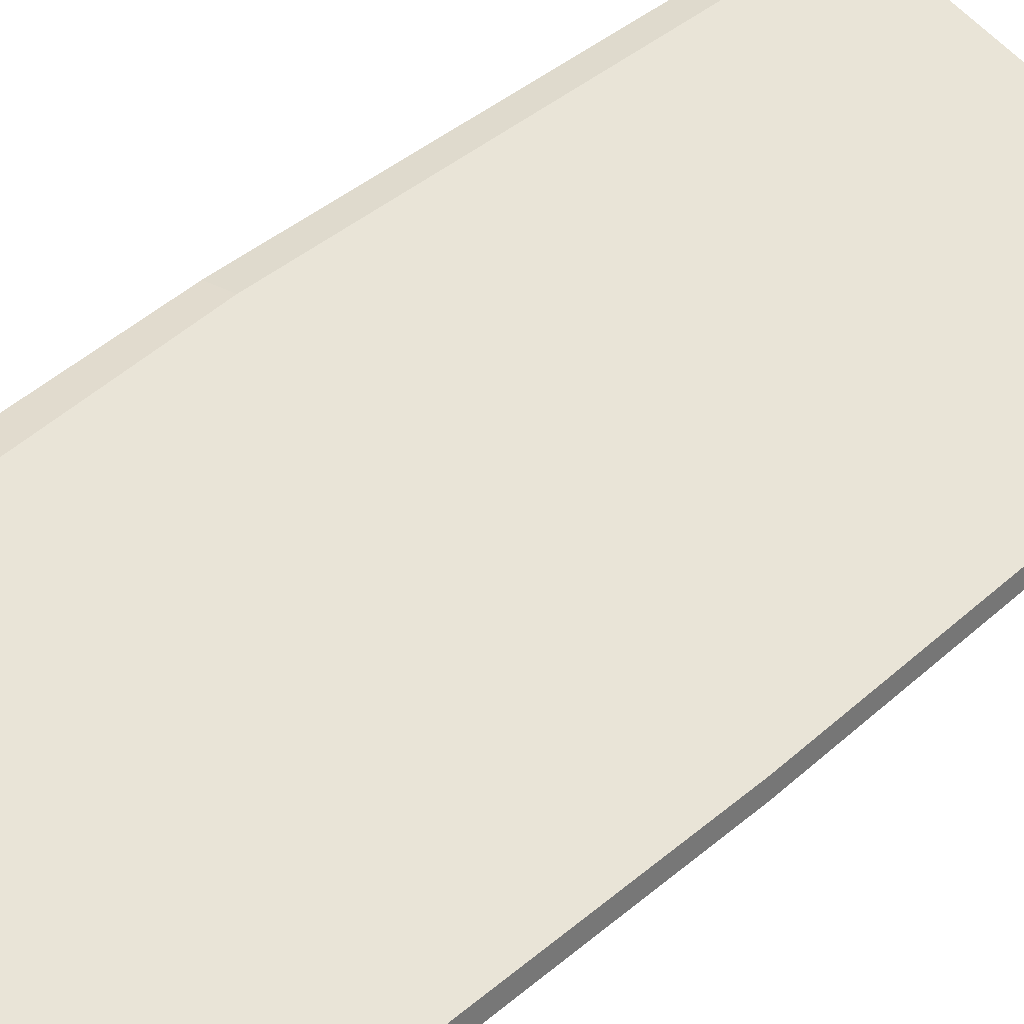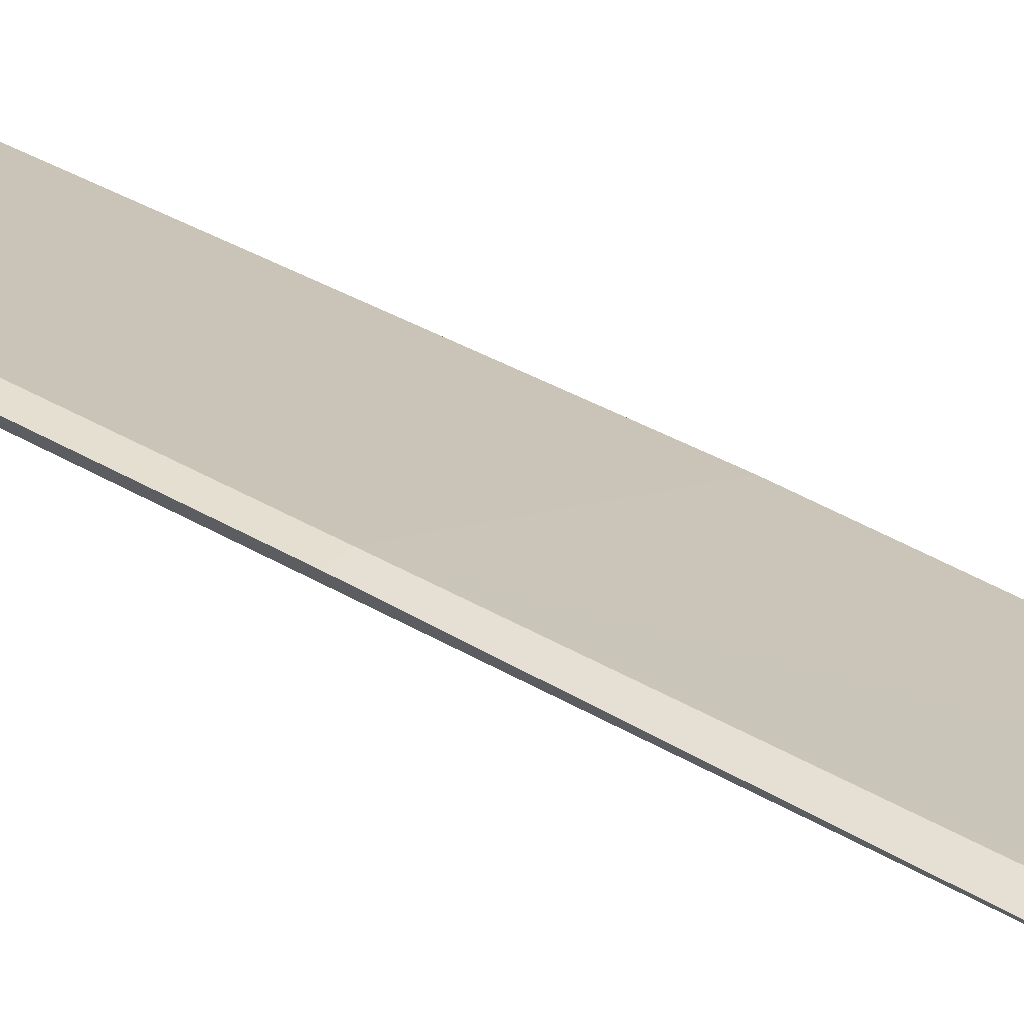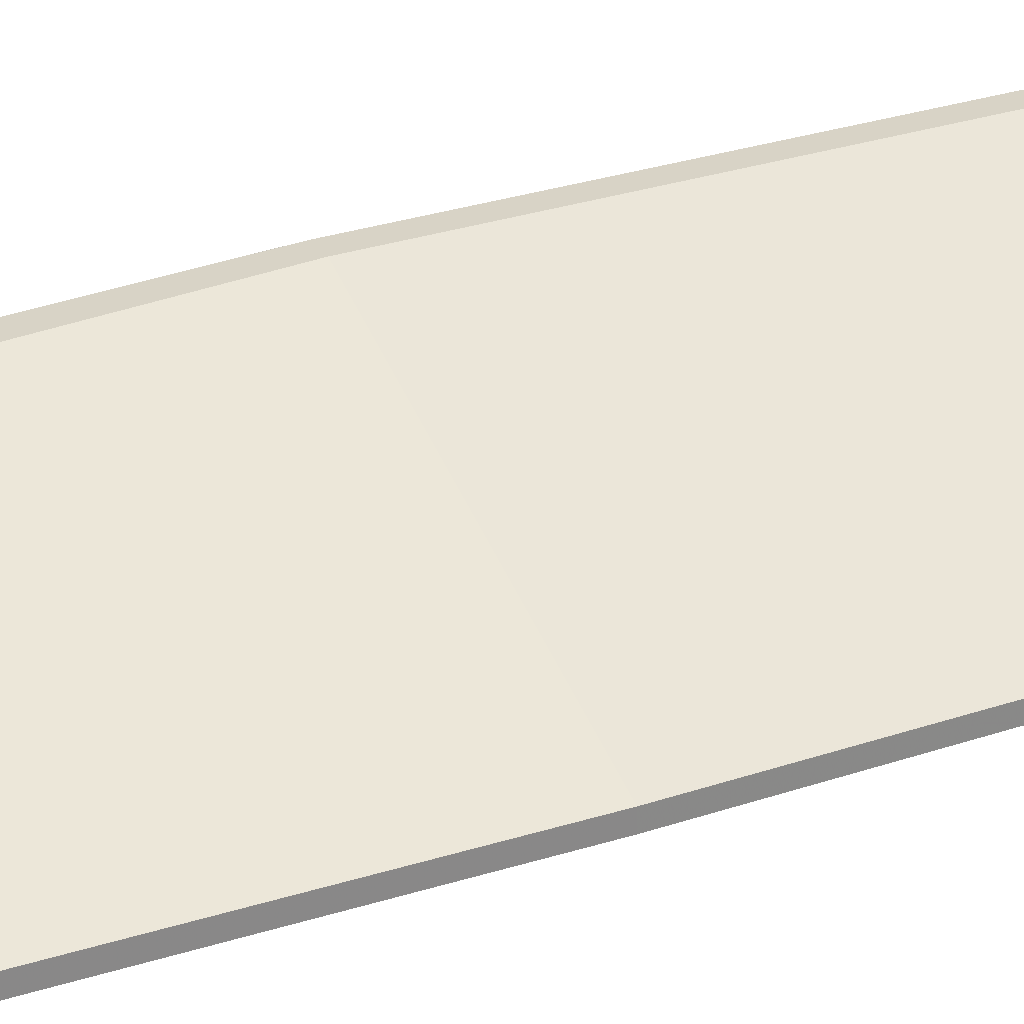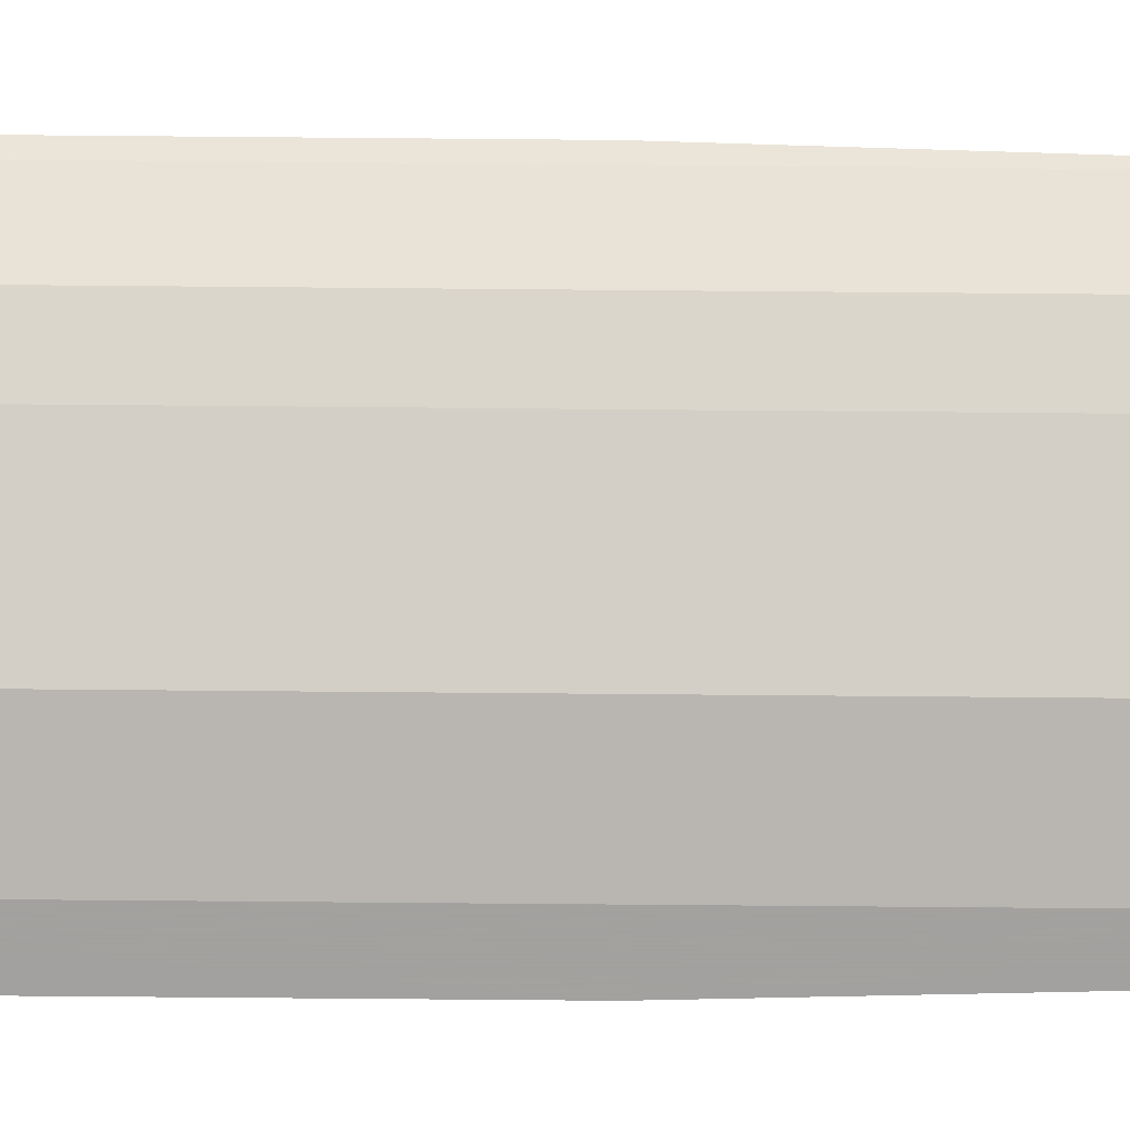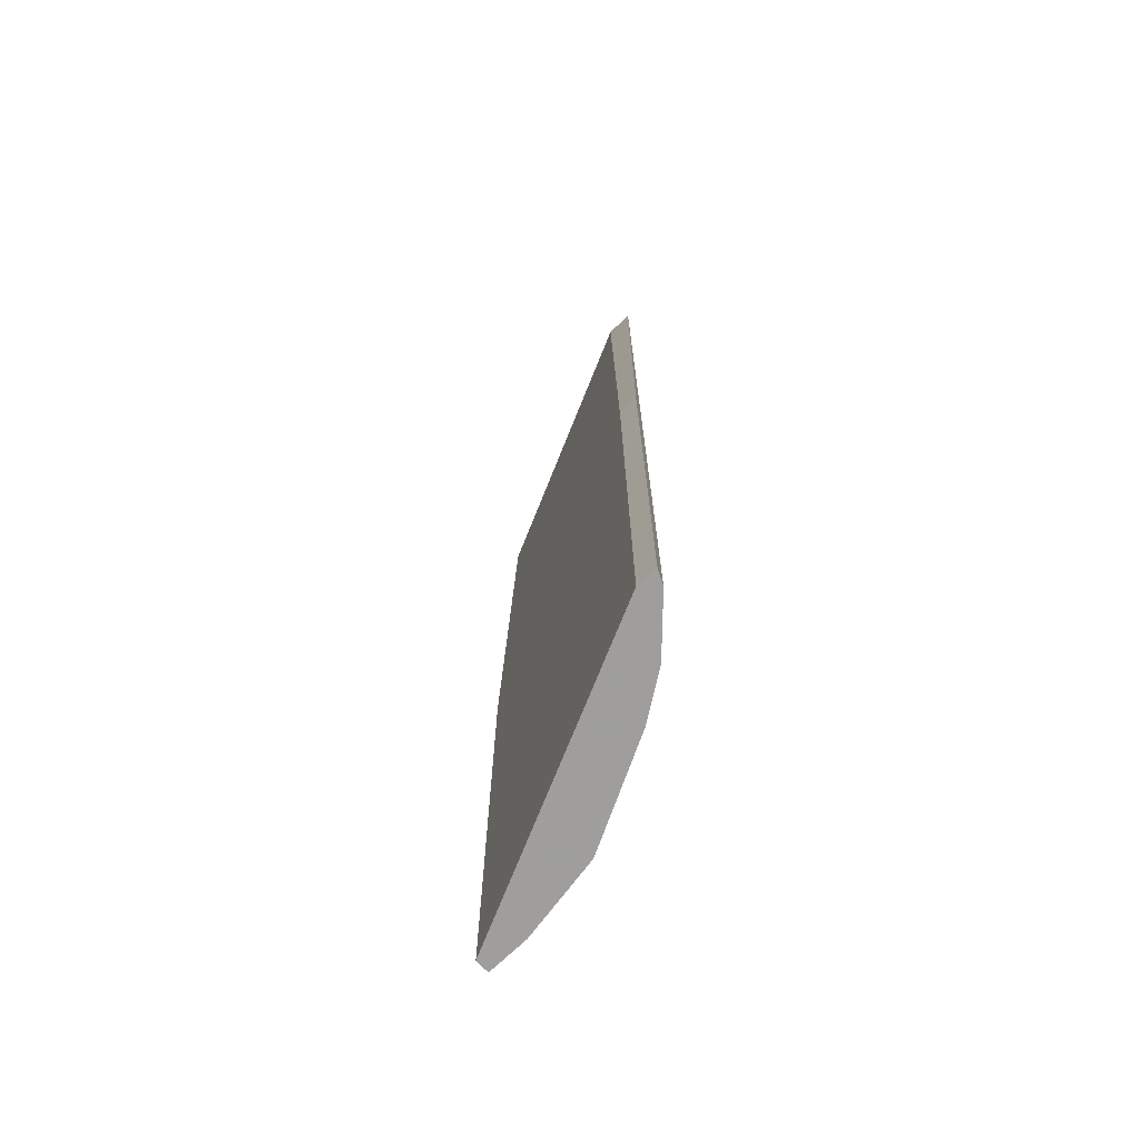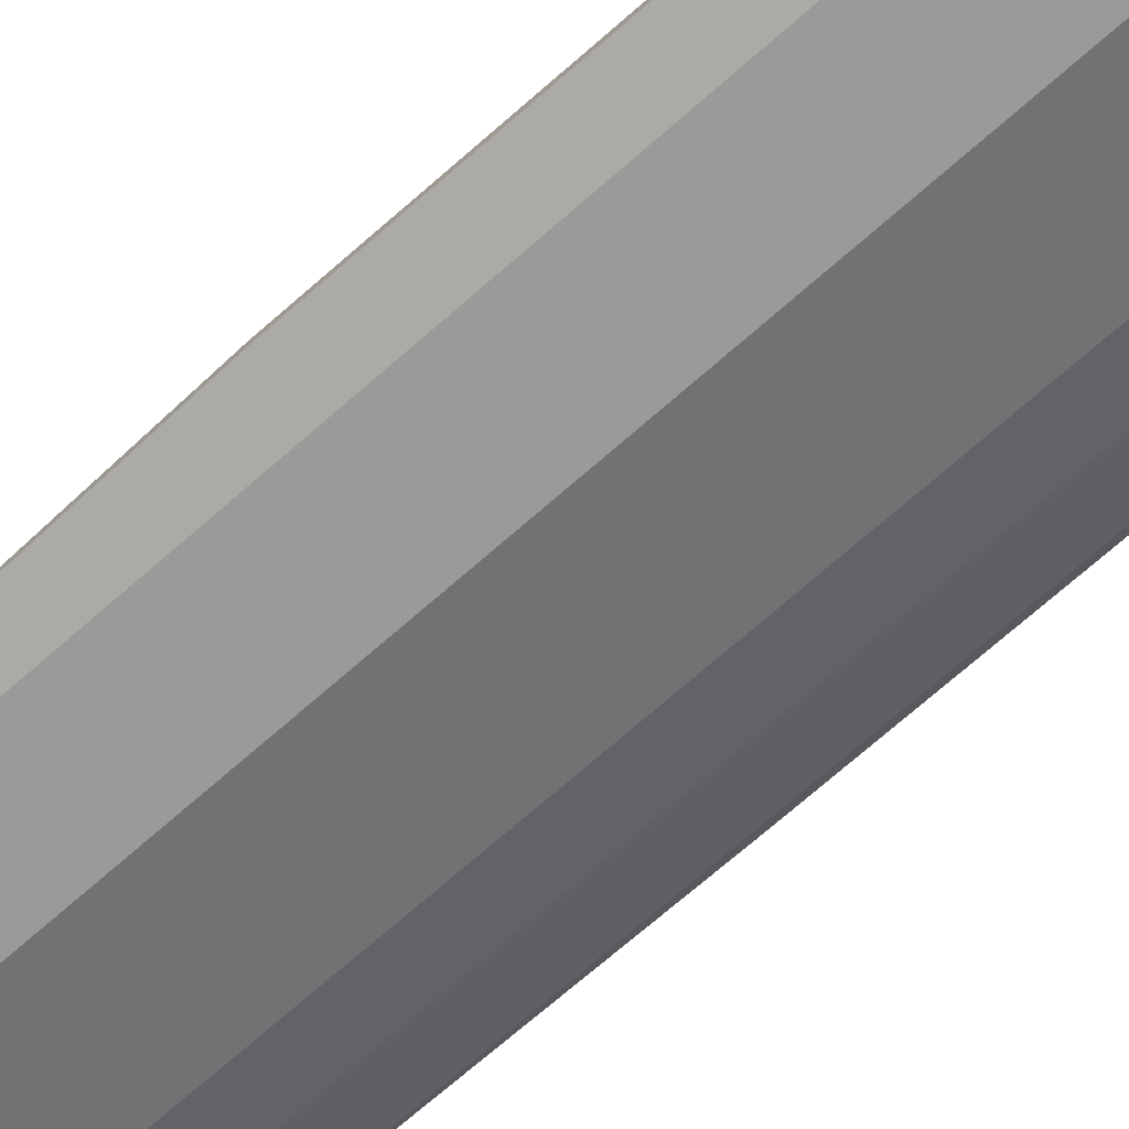
<metadata>
{"format":"obj","ext":"obj","renderer":"f3d","projection":"perspective","resolution":1024,"background":"white","views":[{"elev":32.8,"azim":-142.4,"up":"+Z"},{"elev":36.6,"azim":127.7,"up":"+Z"},{"elev":27.8,"azim":-117.6,"up":"+Z"},{"elev":-72.3,"azim":89.5,"up":"+Z"},{"elev":-71.1,"azim":44.1,"up":"+Y"},{"elev":-76.1,"azim":-49.3,"up":"+Z"}]}
</metadata>
<code>
v -0.01908 -0.6884 -0.5535
v -0.01908 -0.6884 -0.5338
v -0.01908 0.01542 -0.5338
v 0.402 0.01542 -0.3425
v 8.884e-05 0.6525 -0.5337
v 0.3823 0.6525 -0.3622
v 0.4219 0.6525 -0.3622
v 0.3624 0.6525 -0.4218
v 0.4217 0.6525 -0.3624
v 0.3624 -0.6884 -0.4218
v 0.4217 -0.6884 -0.3624
v 0.4317 -0.6884 -0.3425
v 0.1582 -0.6884 -0.5338
v 0.3031 -0.6884 -0.4613
v 0.3031 0.6525 -0.4613
v 0.1582 0.6525 -0.5338
v 8.884e-05 0.6525 -0.5535
v 0.03956 0.6525 -0.5535
v -0.01908 0.01542 -0.5535
v 0.03956 -0.6884 -0.5535
v 0.402 -0.6884 -0.3425
v 0.4317 0.01542 -0.3425
f 5 17 3
f 18 20 19
f 18 16 20
f 16 13 20
f 20 13 1
f 19 20 1
f 19 1 3
f 19 3 17
f 5 6 17
f 22 12 7
f 13 12 1
f 2 1 12
f 21 2 12
f 21 4 2
f 21 12 4
f 22 4 12
f 22 7 4
f 18 19 17
f 6 8 17
f 18 17 16
f 4 3 2
f 15 8 10
f 2 3 1
f 4 5 3
f 4 6 5
f 7 6 4
f 7 8 6
f 16 17 8
f 9 10 8
f 9 11 10
f 9 8 7
f 11 7 12
f 11 12 10
f 10 12 13
f 14 10 13
f 14 15 10
f 14 13 15
f 15 13 16
f 15 16 8
f 9 7 11

</code>
